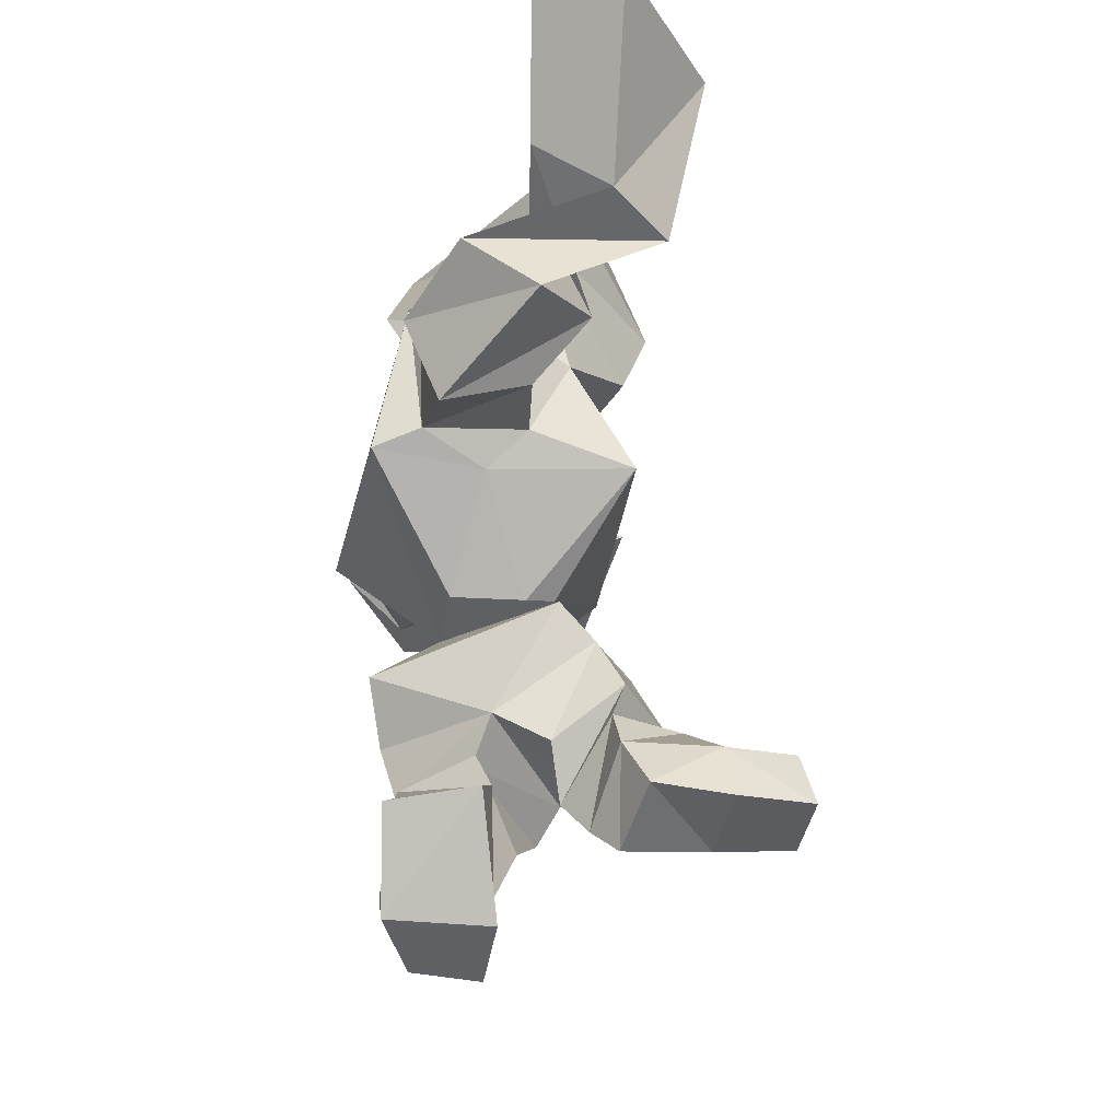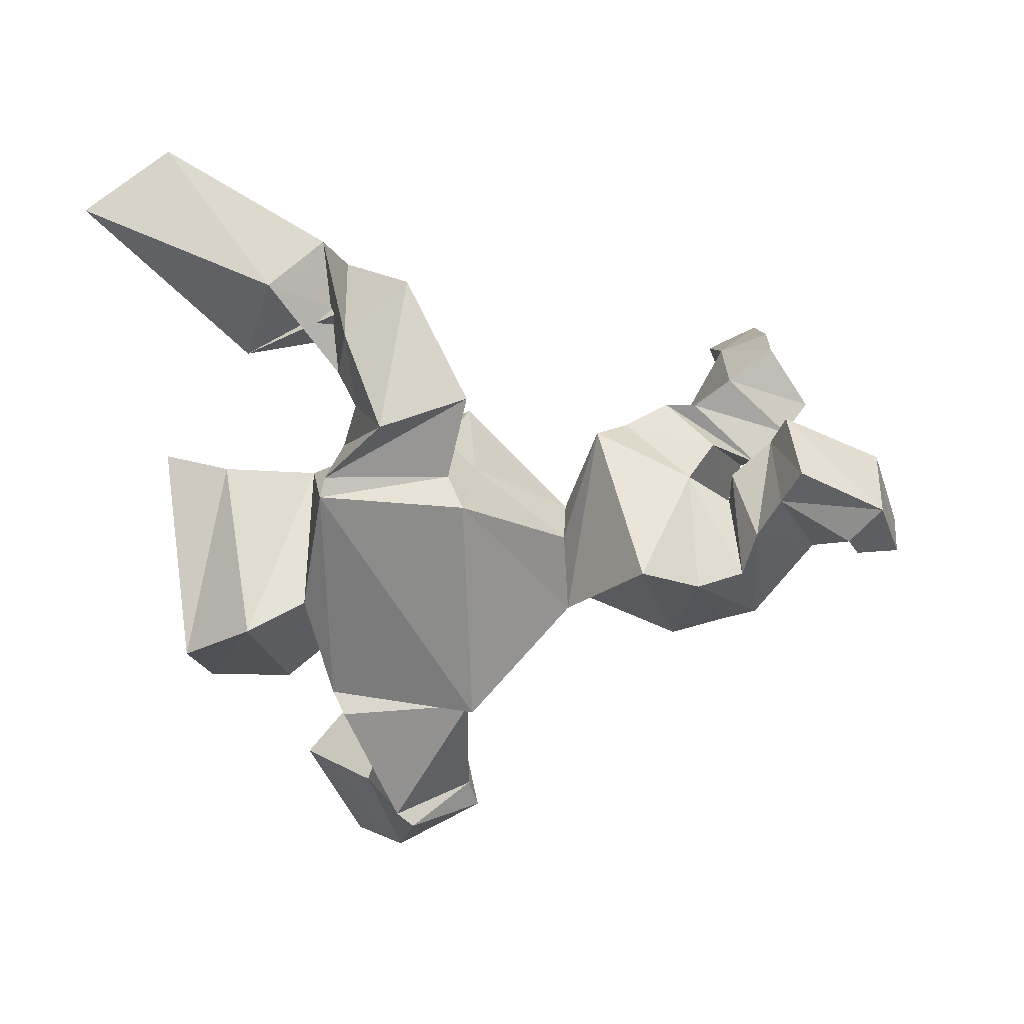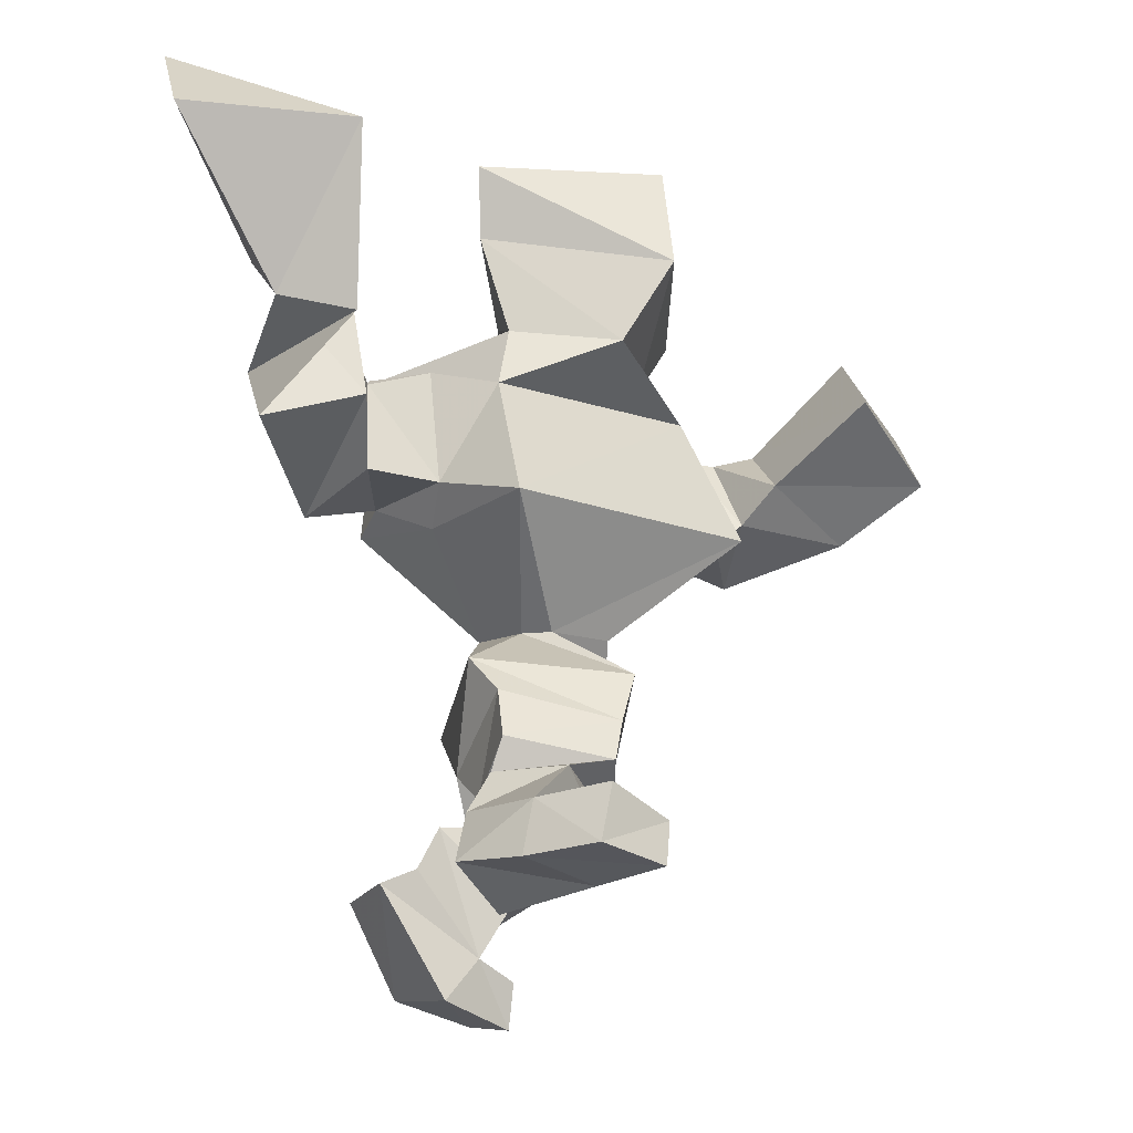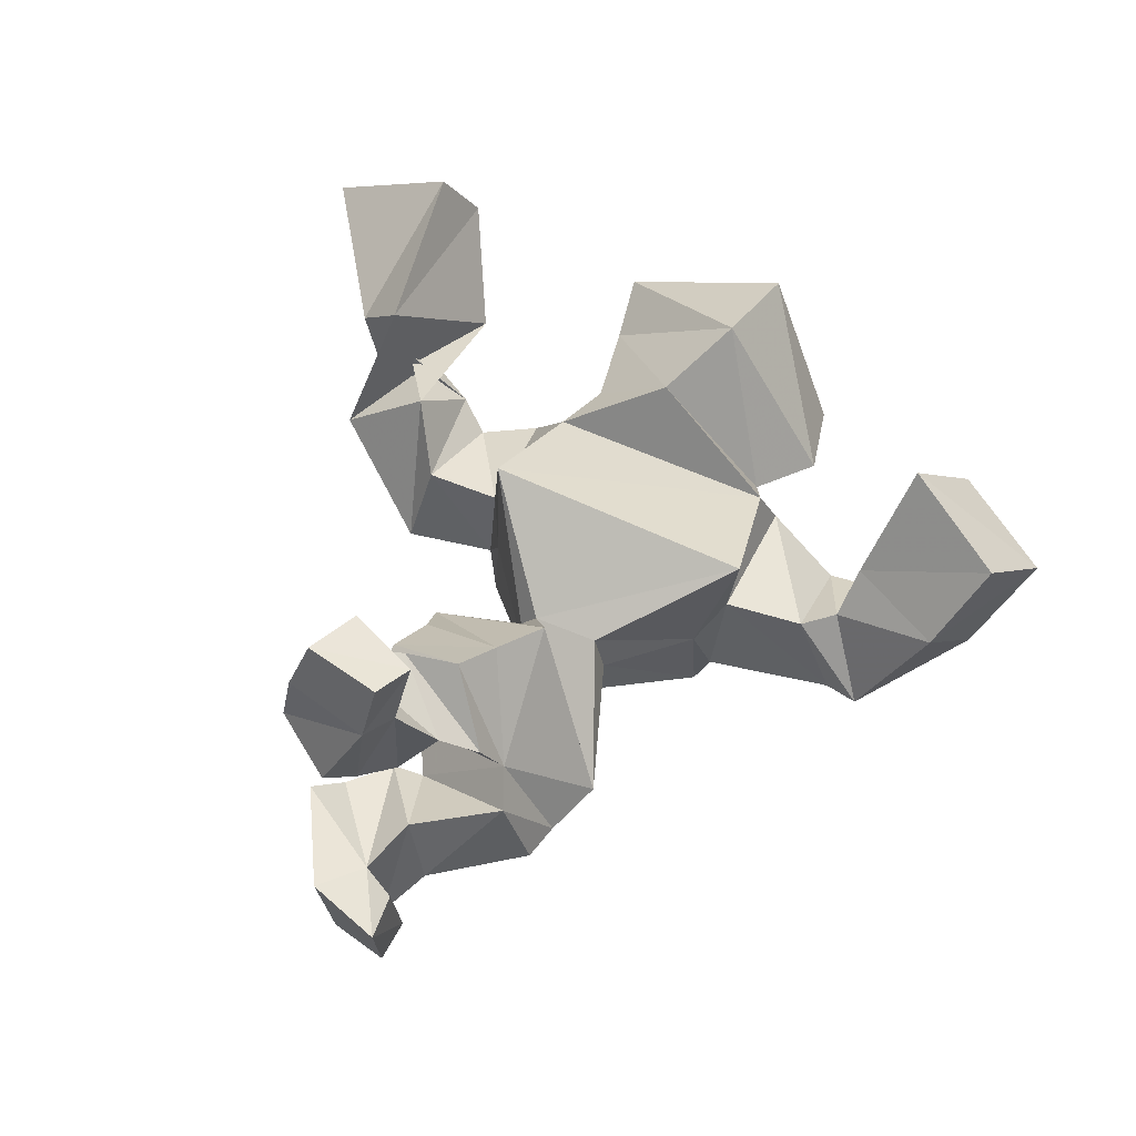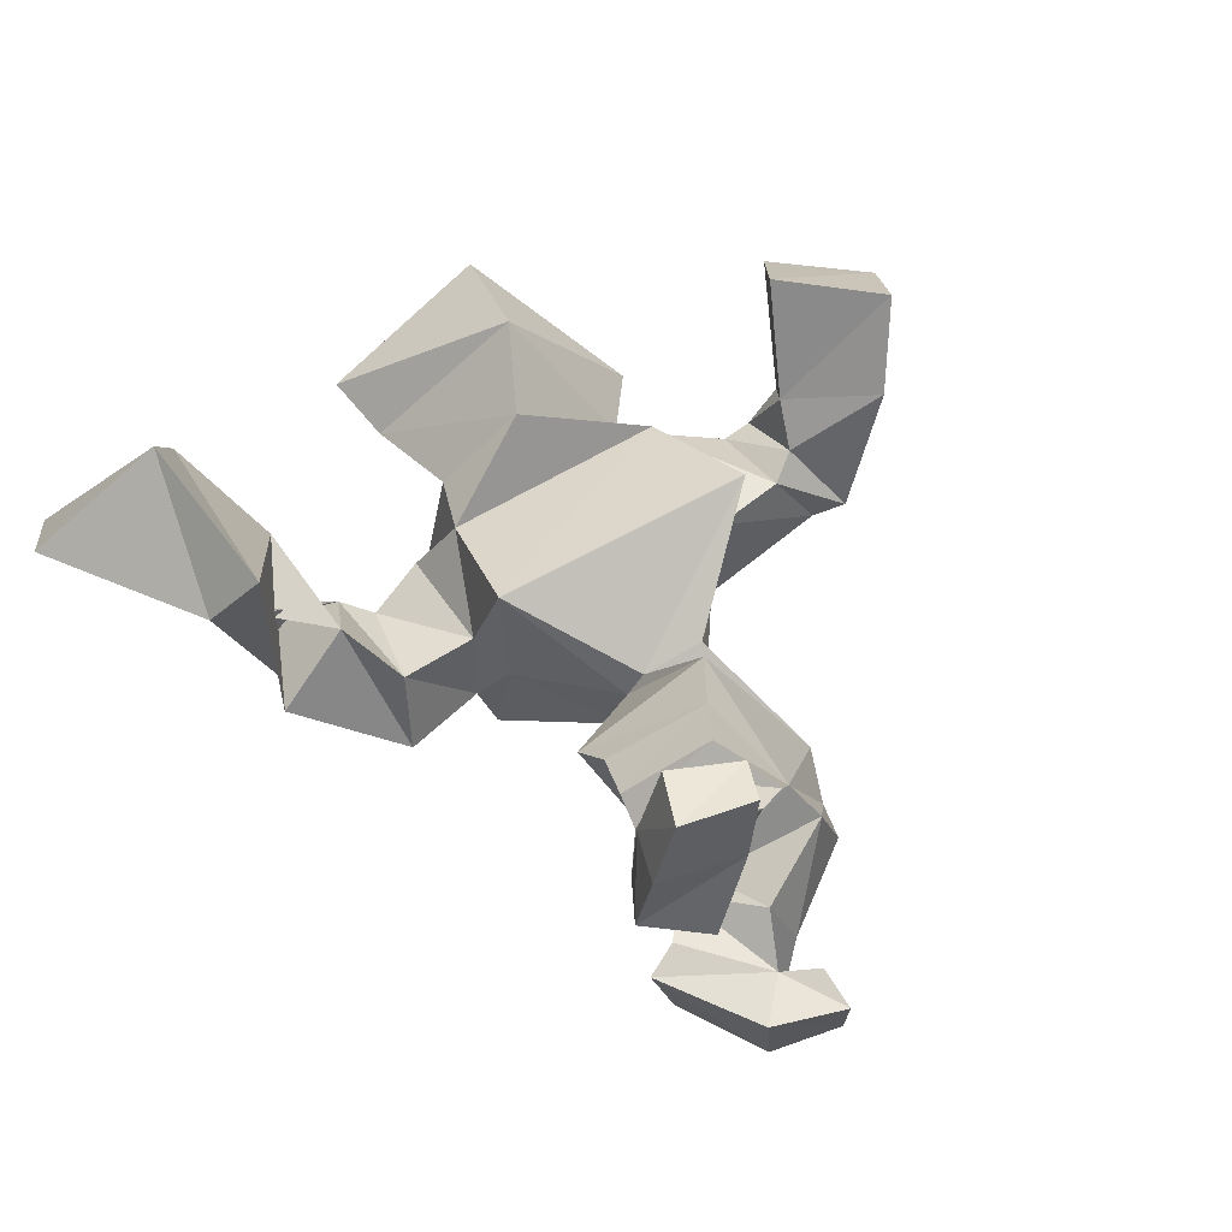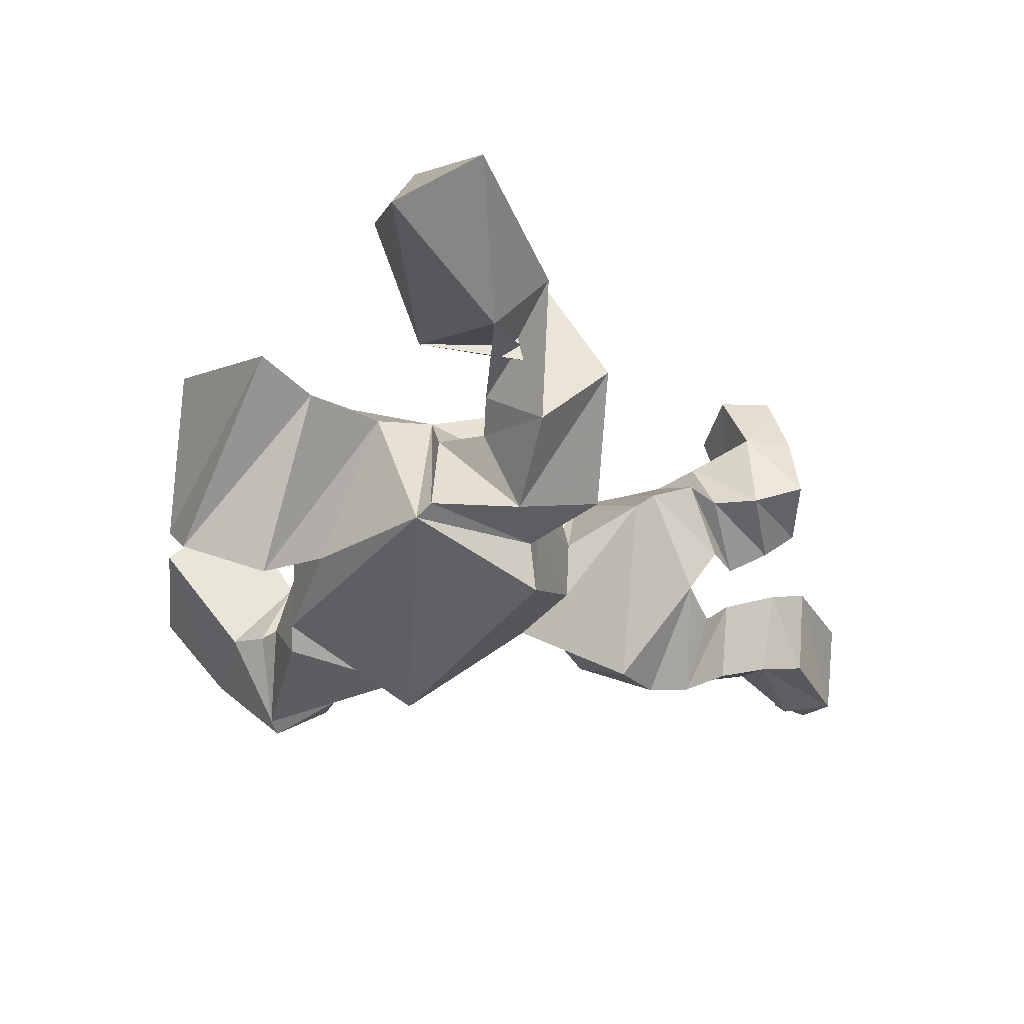
<metadata>
{"format":"obj","ext":"obj","renderer":"f3d","projection":"perspective","resolution":1024,"background":"white","views":[{"elev":-28.5,"azim":-95.6,"up":"+Y"},{"elev":-60.7,"azim":-88.0,"up":"+Z"},{"elev":-14.3,"azim":-37.5,"up":"+Y"},{"elev":58.2,"azim":24.6,"up":"+Z"},{"elev":60.9,"azim":-31.9,"up":"+Z"},{"elev":-35.4,"azim":-125.5,"up":"+Z"}]}
</metadata>
<code>
v 0.7079 6.471 2.715
v 3.874 9.074 -1.608
v 0.08688 12.08 5.63
v -1.196 9.887 6.404
v 2.936 6.673 -1.986
v -4.443 8.198 -0.5279
v -5.708 12.64 2.037
v -1.885 10.77 -5.382
v -0.7038 8.055 -4.792
v -5.333 11.12 3.558
v 5.516 24.57 2.229
v 6.619 18.9 4.927
v 5.961 19.64 0.261
v 6.191 25.19 0.2468
v -4.696 24.44 2.6
v -6.45 25.16 0.1159
v -6.356 20.23 0.7253
v -5.55 19.1 5.264
v 4.811 26.18 -4.742
v 5.617 25.64 -5.585
v 5.466 19.48 -5.32
v 4.814 19.21 -6.916
v -6.046 26.04 -4.369
v -5.999 19.21 -5.733
v -6.587 19.93 -3.706
v -6.859 25.76 -3.921
v 1.989 14.41 -0.08961
v 1.798 14.37 -2.346
v 1.543 14.31 2.019
v -2.195 14.33 0.8846
v -1.4 14.31 1.96
v -2.168 14.47 -2.17
v -5.514 18.71 -0.9803
v 4.878 18.45 -1.922
v 0.2108 27.34 -3.699
v 4.722 26.38 0.1846
v -3.863 27.01 2.173
v -0.2871 26.46 5.422
v 5.854 32.75 -1.208
v 2.808 33.39 -3.972
v -5.258 34.24 1.848
v 2.149 34.61 5.182
v -3.402 6.293 -1.23
v 1.372 4.907 1.767
v -0.9911 5.88 -4.151
v 2.575 4.976 -1.892
v -3.396 0.784 -0.2842
v -6.293 4.251 -0.6067
v -7.782 3.594 -1.073
v -5.08 -1.008 -0.2418
v -5.023 4.107 -4.288
v -6.777 3.232 -4.792
v -2.924 0.8428 -4.682
v -4.577 -0.6878 -4.64
v -1.518 0.1994 -3.402
v -1.62 -1.702 -3.431
v -1.705 -2.026 -0.5226
v -1.78 -0.1055 -0.1006
v -0.1095 5.876 4.383
v -4.973 6.855 1.783
v -5.869 9.027 4.65
v -2.139 8.094 7.144
v -6.047 7.596 4.099
v -4.466 7.625 7.135
v -1.653 5.061 5.737
v -3.647 4.67 2.274
v -3.247 4.336 7.742
v -4.769 3.1 3.31
v -7.322 5.852 4.266
v -7.064 5.929 8.306
v -8.51 3.694 5.219
v -7.814 3.592 8.593
v -5.774 1.946 4.355
v -3.973 2.805 8.242
v -2.672 5.103 11.09
v -3.339 3.247 11.7
v -6.676 3.848 11.96
v -5.748 6.282 11.47
v -1.365 2.255 -2.258
v -3.097 5.194 -4.117
v -2.391 3.012 0.6847
v -4.818 6.16 -1.171
v 6.726 28.97 -0.2156
v 1.505 30.04 6.711
v -4.741 31.25 1.251
v 0.8602 30.06 -5.154
v -9.792 20.24 0.5553
v -10.44 18.87 -3.191
v -9.025 24.35 -0.7413
v -9.851 22.92 -4.687
v -14.92 21.57 0.433
v -13.7 24.42 -2.662
v -10.32 25.16 0.2941
v -11.38 22.56 2.81
v -11.3 29.5 0.7406
v -13.73 24.81 5.628
v -15.19 28.09 -0.04196
v -15.97 25.67 3.178
v -14.64 32.14 7.152
v -20.8 32.65 3.167
v -19.36 36.17 -0.3871
v -13.5 33.46 4.292
v 11.35 19.75 -3.742
v 9.469 20.29 -0.1152
v 11.49 23.34 -6.047
v 9.511 24.52 -1.993
v 10.85 21.32 0.1502
v 10.86 24.57 -1.785
v 12.16 22.57 -6.2
v 12.89 19.34 -3.51
v 15.48 20.75 1.731
v 11.21 22.84 2.077
v 16.82 23.68 -1.599
v 12.78 25.18 -1.222
v 12.34 25.81 6.876
v 14.19 28.79 3.494
v 18.68 26.21 2.369
v 17.07 23.04 5.495
f 1 2 3
f 4 1 3
f 1 5 2
f 6 7 8
f 9 6 8
f 6 10 7
f 11 12 13
f 13 14 11
f 15 16 17
f 17 18 15
f 19 20 21
f 21 22 19
f 23 24 25
f 25 26 23
f 27 2 8
f 28 27 8
f 27 29 2
f 30 7 3
f 31 30 3
f 30 32 7
f 33 17 25
f 24 33 25
f 33 18 17
f 34 21 13
f 12 34 13
f 34 22 21
f 9 8 2
f 9 2 5
f 2 29 31
f 2 31 3
f 4 3 7
f 4 7 10
f 28 8 7
f 28 7 32
f 28 32 24
f 28 24 22
f 31 29 12
f 31 12 18
f 18 12 11
f 18 11 15
f 22 24 23
f 22 23 19
f 19 23 35
f 19 35 36
f 23 15 37
f 23 37 35
f 15 11 38
f 15 38 37
f 11 19 36
f 11 36 38
f 39 40 41
f 39 41 42
f 1 6 43
f 1 43 44
f 6 9 45
f 6 45 43
f 5 1 44
f 5 44 46
f 9 5 46
f 9 46 45
f 47 48 49
f 47 49 50
f 48 51 52
f 48 52 49
f 51 53 54
f 51 54 52
f 54 50 49
f 54 49 52
f 54 53 55
f 54 55 56
f 50 54 56
f 50 56 57
f 47 50 57
f 47 57 58
f 53 47 58
f 53 58 55
f 55 58 57
f 55 57 56
f 6 1 59
f 6 59 60
f 10 6 60
f 10 60 61
f 1 4 62
f 1 62 59
f 4 10 61
f 4 61 62
f 62 61 63
f 62 63 64
f 59 62 64
f 59 64 65
f 61 60 66
f 61 66 63
f 60 59 65
f 60 65 66
f 66 65 67
f 66 67 68
f 63 66 68
f 63 68 69
f 65 64 70
f 65 70 67
f 64 63 69
f 64 69 70
f 70 69 71
f 70 71 72
f 69 68 73
f 69 73 71
f 68 67 74
f 68 74 73
f 74 72 71
f 74 71 73
f 74 67 75
f 74 75 76
f 72 74 76
f 72 76 77
f 70 72 77
f 70 77 78
f 67 70 78
f 67 78 75
f 75 78 77
f 75 77 76
f 46 79 80
f 46 80 45
f 79 53 51
f 79 51 80
f 44 81 79
f 44 79 46
f 81 47 53
f 81 53 79
f 45 80 82
f 45 82 43
f 80 51 48
f 80 48 82
f 43 82 81
f 43 81 44
f 82 48 47
f 82 47 81
f 36 83 84
f 36 84 38
f 83 39 42
f 83 42 84
f 38 84 85
f 38 85 37
f 84 42 41
f 84 41 85
f 37 85 86
f 37 86 35
f 85 41 40
f 85 40 86
f 35 86 83
f 35 83 36
f 86 40 39
f 86 39 83
f 15 23 26
f 15 26 16
f 25 17 87
f 25 87 88
f 17 16 89
f 17 89 87
f 16 26 90
f 16 90 89
f 26 25 88
f 26 88 90
f 90 88 91
f 90 91 92
f 89 90 92
f 89 92 93
f 87 89 93
f 87 93 94
f 88 87 94
f 88 94 91
f 91 94 95
f 91 95 96
f 94 93 97
f 94 97 95
f 93 92 98
f 93 98 97
f 92 91 96
f 92 96 98
f 98 96 99
f 98 99 100
f 97 98 100
f 97 100 101
f 95 97 101
f 95 101 102
f 96 95 102
f 96 102 99
f 99 102 101
f 99 101 100
f 19 11 14
f 19 14 20
f 13 21 103
f 13 103 104
f 21 20 105
f 21 105 103
f 20 14 106
f 20 106 105
f 14 13 104
f 14 104 106
f 106 104 107
f 106 107 108
f 105 106 108
f 105 108 109
f 103 105 109
f 103 109 110
f 104 103 110
f 104 110 107
f 107 110 111
f 107 111 112
f 110 109 113
f 110 113 111
f 109 108 114
f 109 114 113
f 108 107 112
f 108 112 114
f 114 112 115
f 114 115 116
f 113 114 116
f 113 116 117
f 111 113 117
f 111 117 118
f 112 111 118
f 112 118 115
f 115 118 117
f 115 117 116
f 32 30 33
f 32 33 24
f 30 31 18
f 30 18 33
f 29 27 34
f 29 34 12
f 27 28 22
f 27 22 34

</code>
